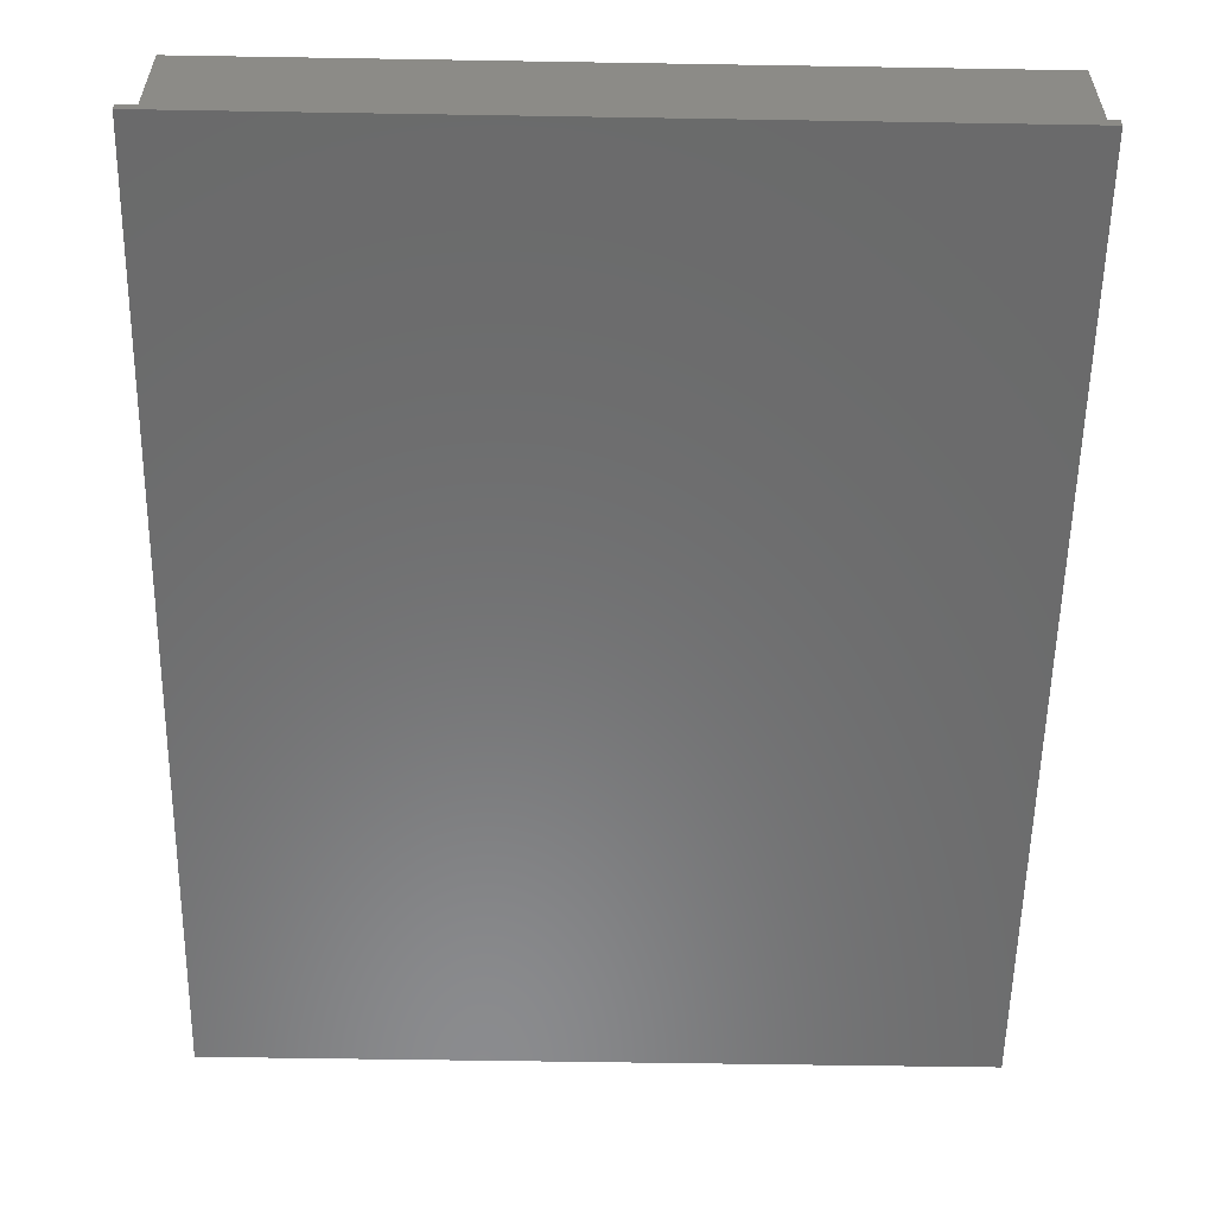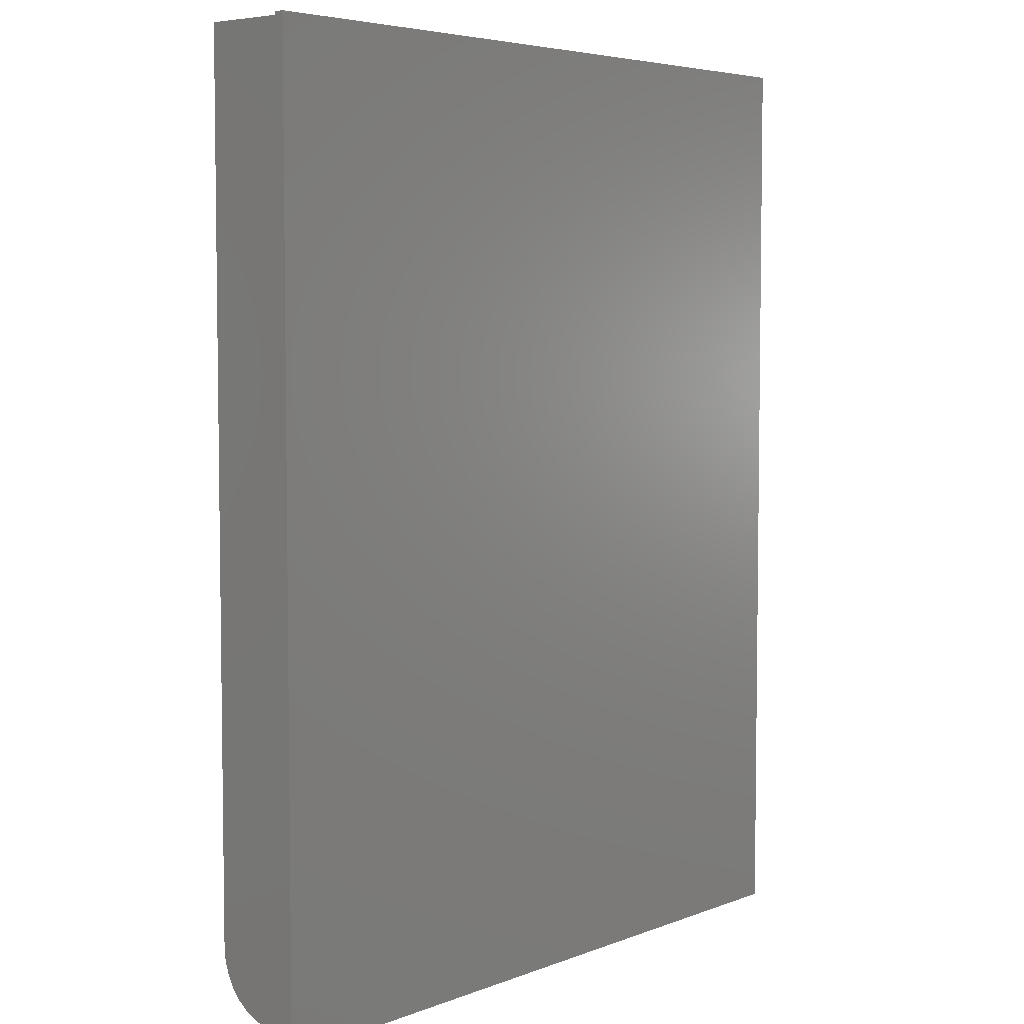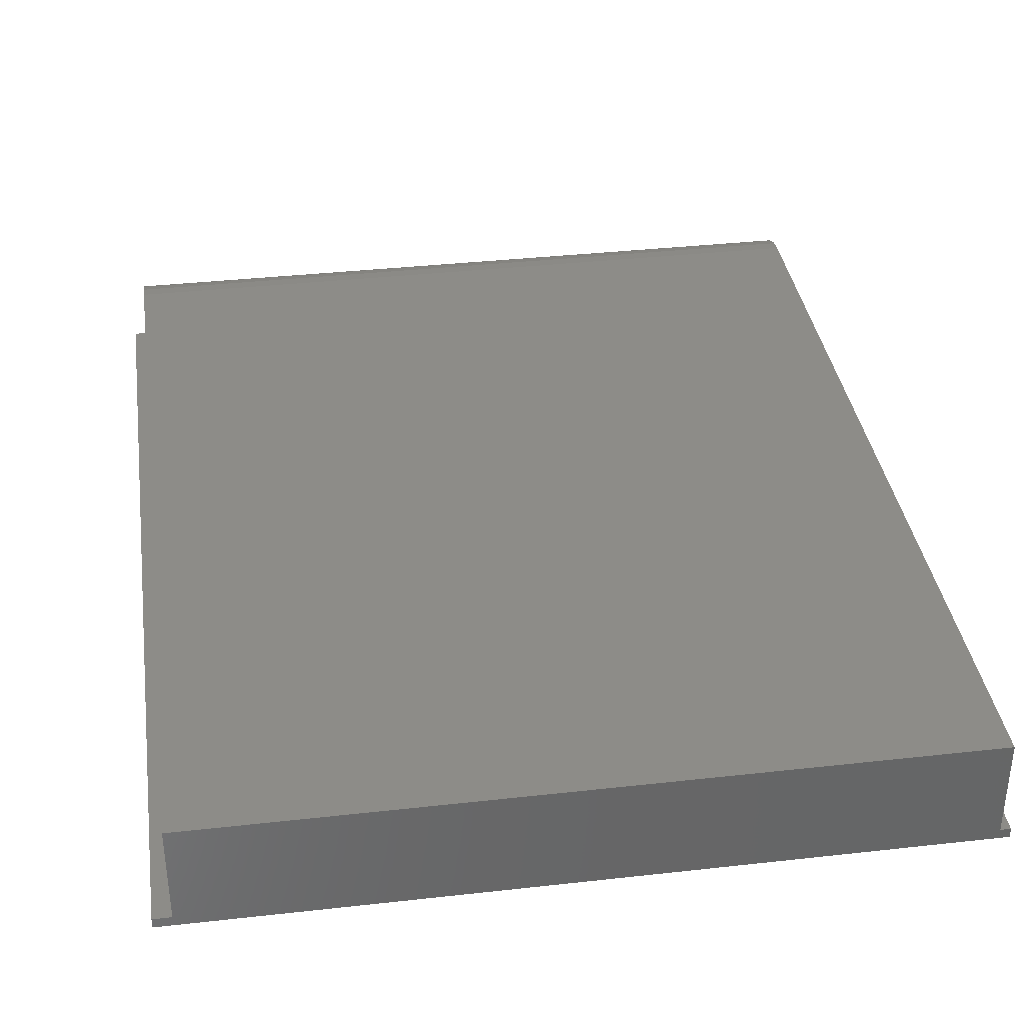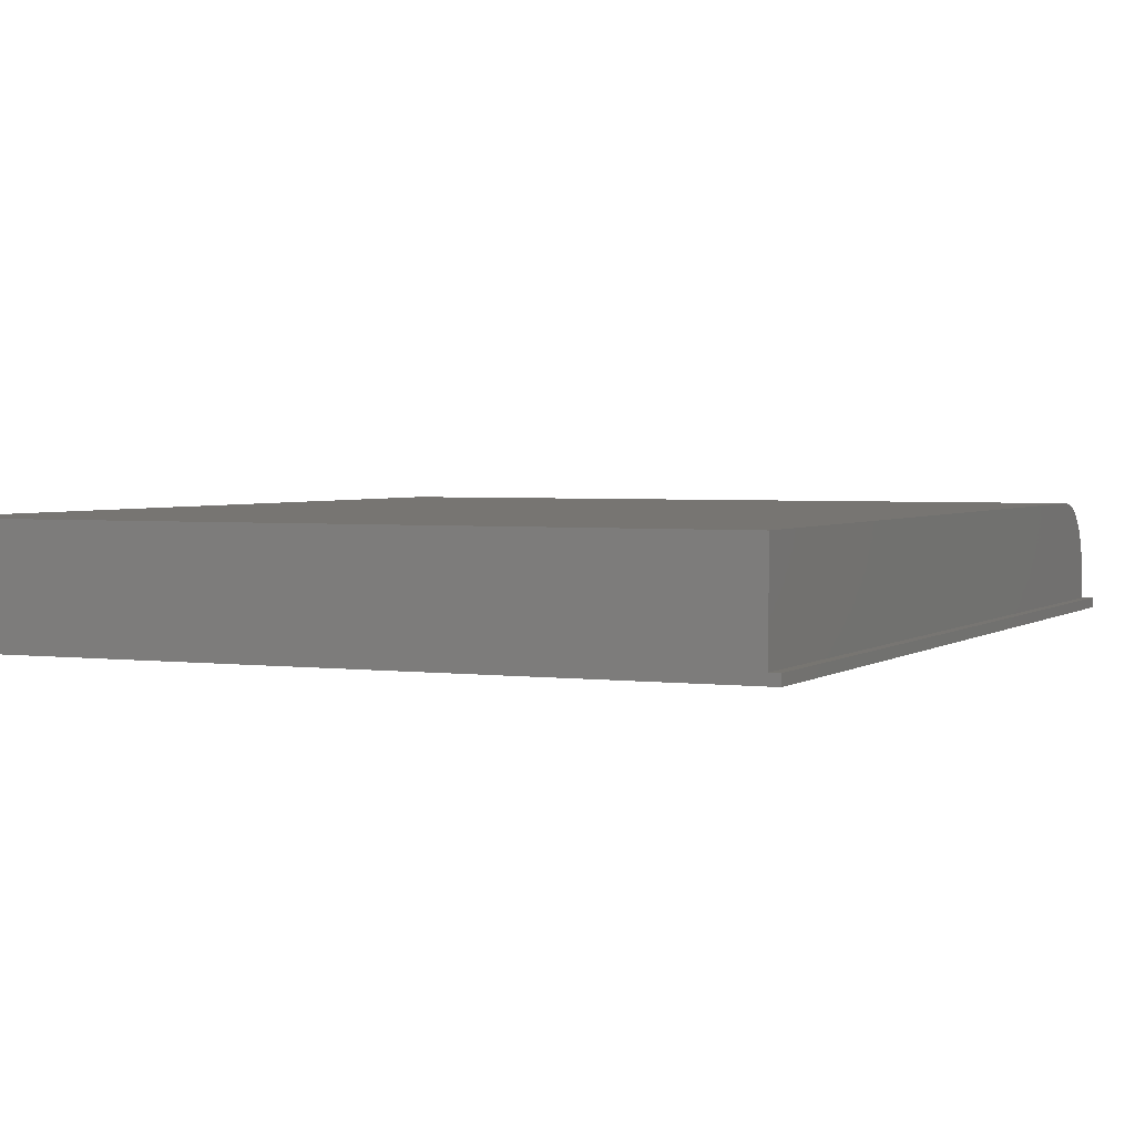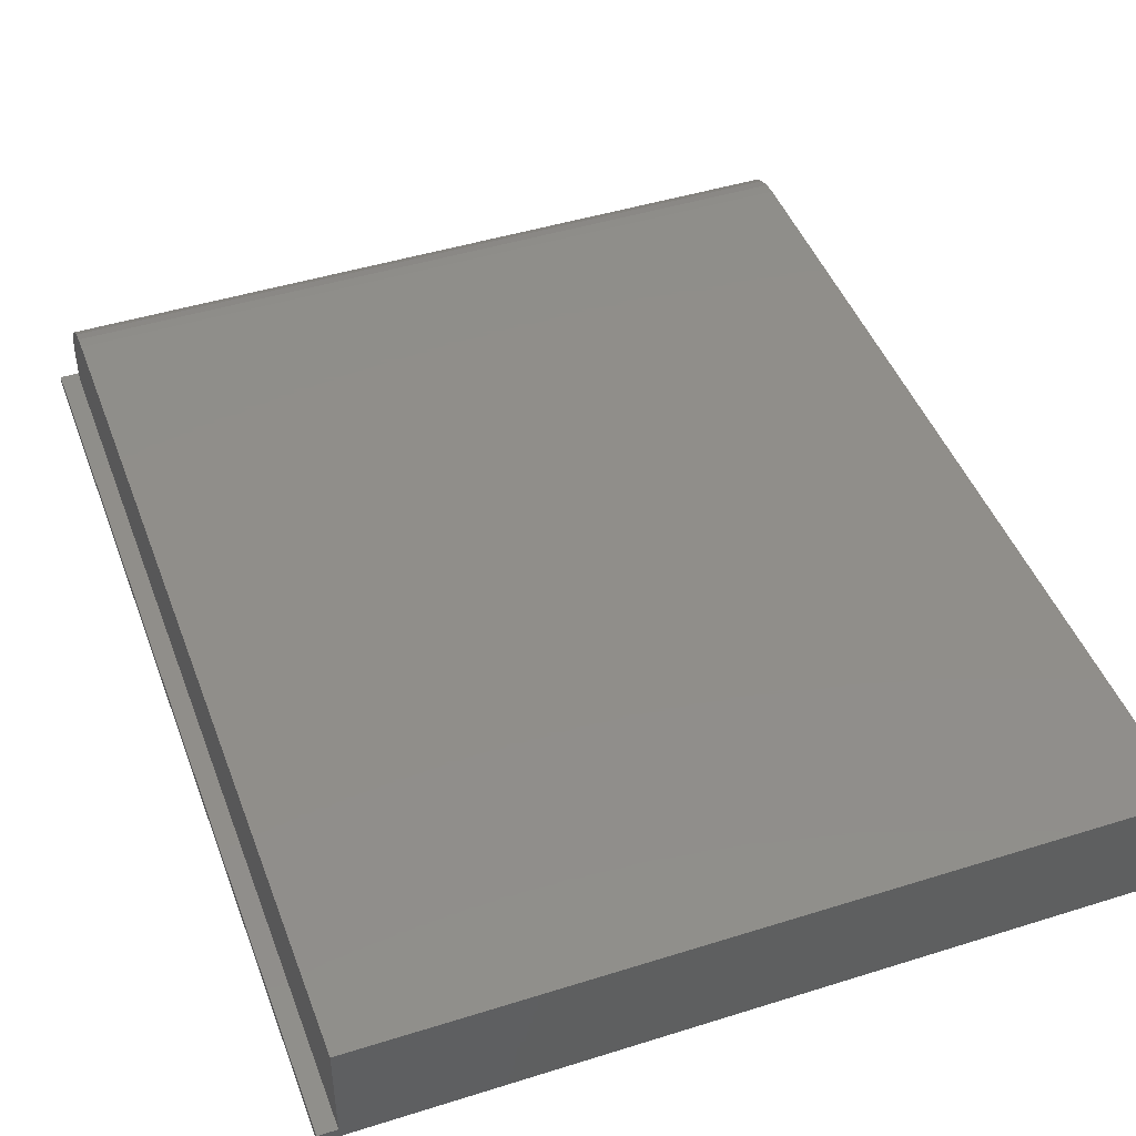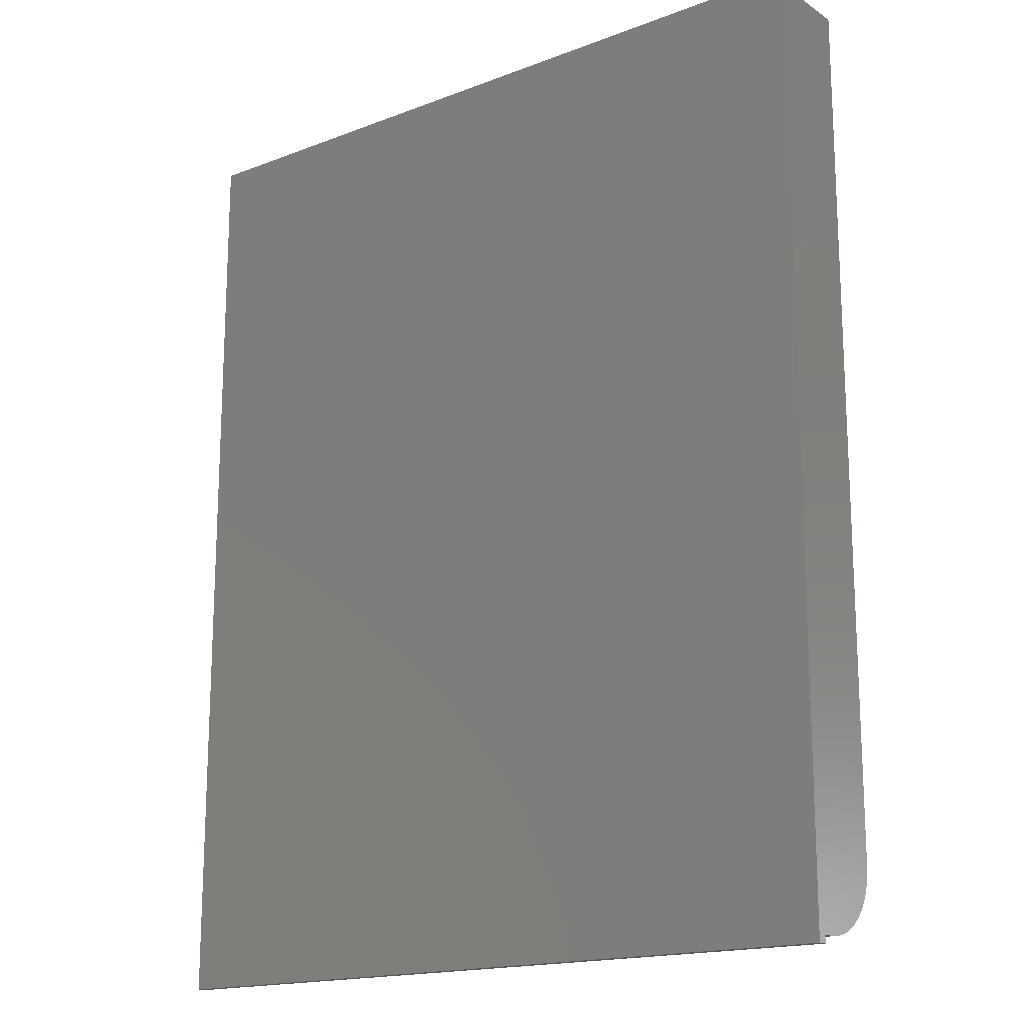
<metadata>
{"format":"stl","ext":"stl","renderer":"f3d","projection":"perspective","resolution":1024,"background":"white","views":[{"elev":-57.0,"azim":179.0,"up":"+Z"},{"elev":5.1,"azim":130.1,"up":"+Y"},{"elev":36.4,"azim":171.7,"up":"+Z"},{"elev":2.8,"azim":-155.5,"up":"+Z"},{"elev":45.5,"azim":160.1,"up":"+Z"},{"elev":-16.9,"azim":-142.4,"up":"+Y"}]}
</metadata>
<code>
# stl→obj: 32 verts, 60 faces
v 0.007812 0.0625 0.08594
v 0.5859 0.0625 0.08594
v 0.007812 0.75 0.08594
v 0.5859 0.75 0.08594
v 0.007812 0.007812 0.007812
v 0.007812 0.007812 0.03125
v 0.007812 0.008863 0.04192
v 0.007812 0.01198 0.05218
v 0.007812 0.01703 0.06163
v 0.007812 0.02383 0.06992
v 0.007812 0.03212 0.07672
v 0.007812 0.04157 0.08177
v 0.007812 0.05183 0.08489
v 0.007812 0.75 0.007812
v 0.5859 0.05183 0.08489
v 0.5859 0.04157 0.08177
v 0.5859 0.03212 0.07672
v 0.5859 0.02383 0.06992
v 0.5859 0.01703 0.06163
v 0.5859 0.01198 0.05218
v 0.5859 0.008863 0.04192
v 0.5859 0.007812 0.03125
v 0.5859 0.007812 0.007812
v 0.5859 0.75 0.007812
v 0.6 0.75 0
v 0.6 0.75 0.007812
v 0 0.75 0
v 0 0.75 0.007812
v 0 0 0.007812
v 0.6 0 0.007812
v 0 0 0
v 0.6 0 0
f 1 2 3
f 3 2 4
f 5 6 7
f 5 7 8
f 5 8 9
f 5 9 10
f 5 10 11
f 5 11 12
f 5 12 13
f 5 13 1
f 5 1 3
f 5 3 14
f 2 15 16
f 2 16 17
f 2 17 18
f 2 18 19
f 2 19 20
f 2 20 21
f 2 21 22
f 2 22 23
f 2 23 24
f 2 24 4
f 6 5 22
f 22 5 23
f 6 22 7
f 7 22 21
f 7 21 8
f 8 21 20
f 8 20 9
f 9 20 19
f 9 19 10
f 10 19 18
f 10 18 11
f 11 18 17
f 11 17 12
f 12 17 16
f 12 16 13
f 13 16 15
f 13 15 1
f 1 15 2
f 25 24 26
f 25 27 24
f 27 28 14
f 3 4 14
f 14 4 24
f 14 24 27
f 29 30 23
f 29 23 5
f 29 5 14
f 29 14 28
f 23 30 24
f 24 30 26
f 31 27 32
f 32 27 25
f 28 27 29
f 29 27 31
f 30 32 26
f 26 32 25
f 29 31 30
f 30 31 32

</code>
